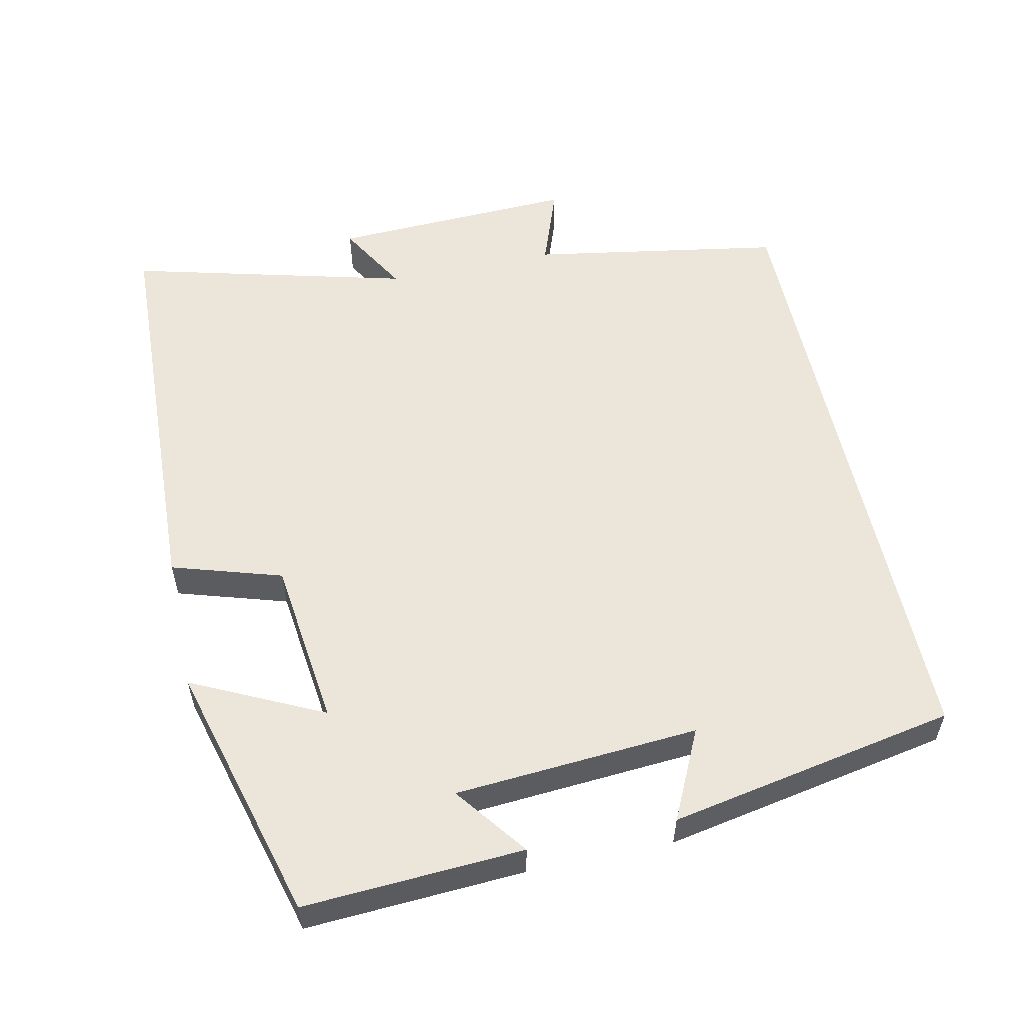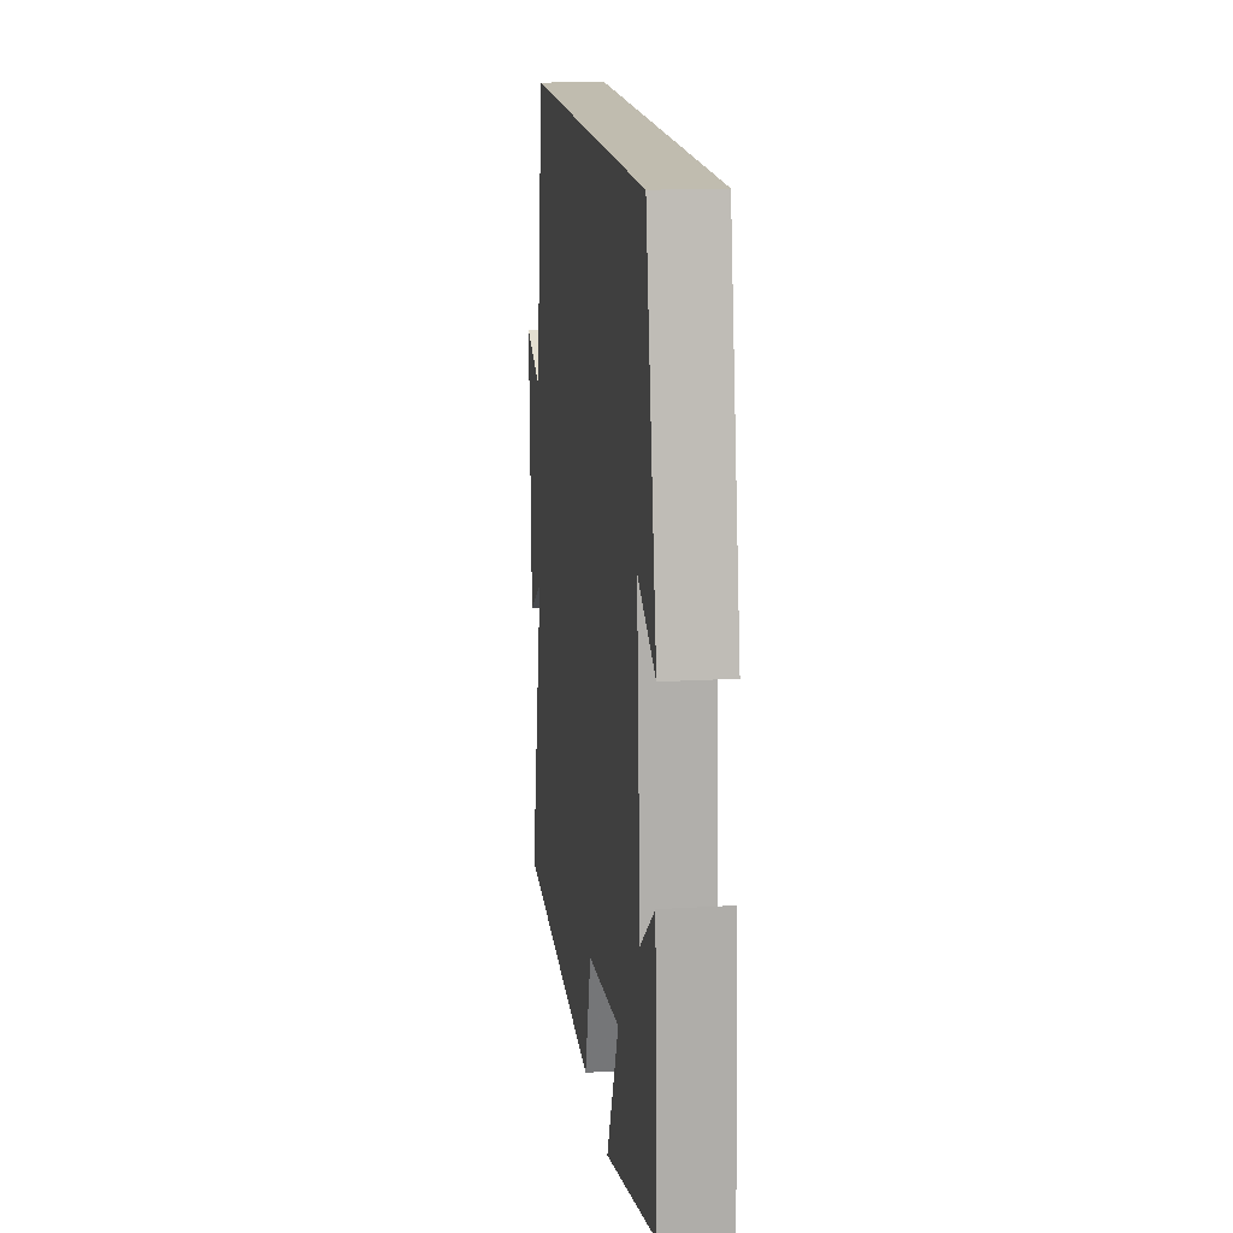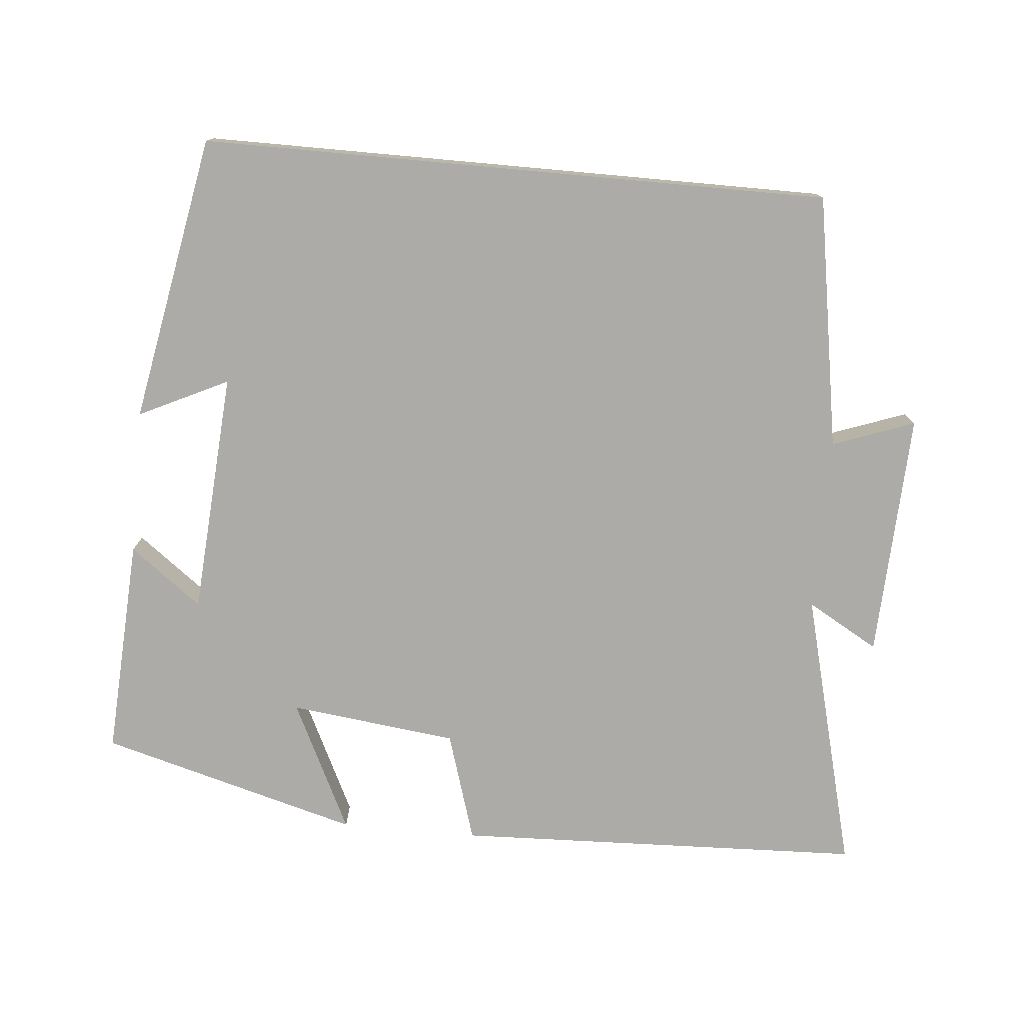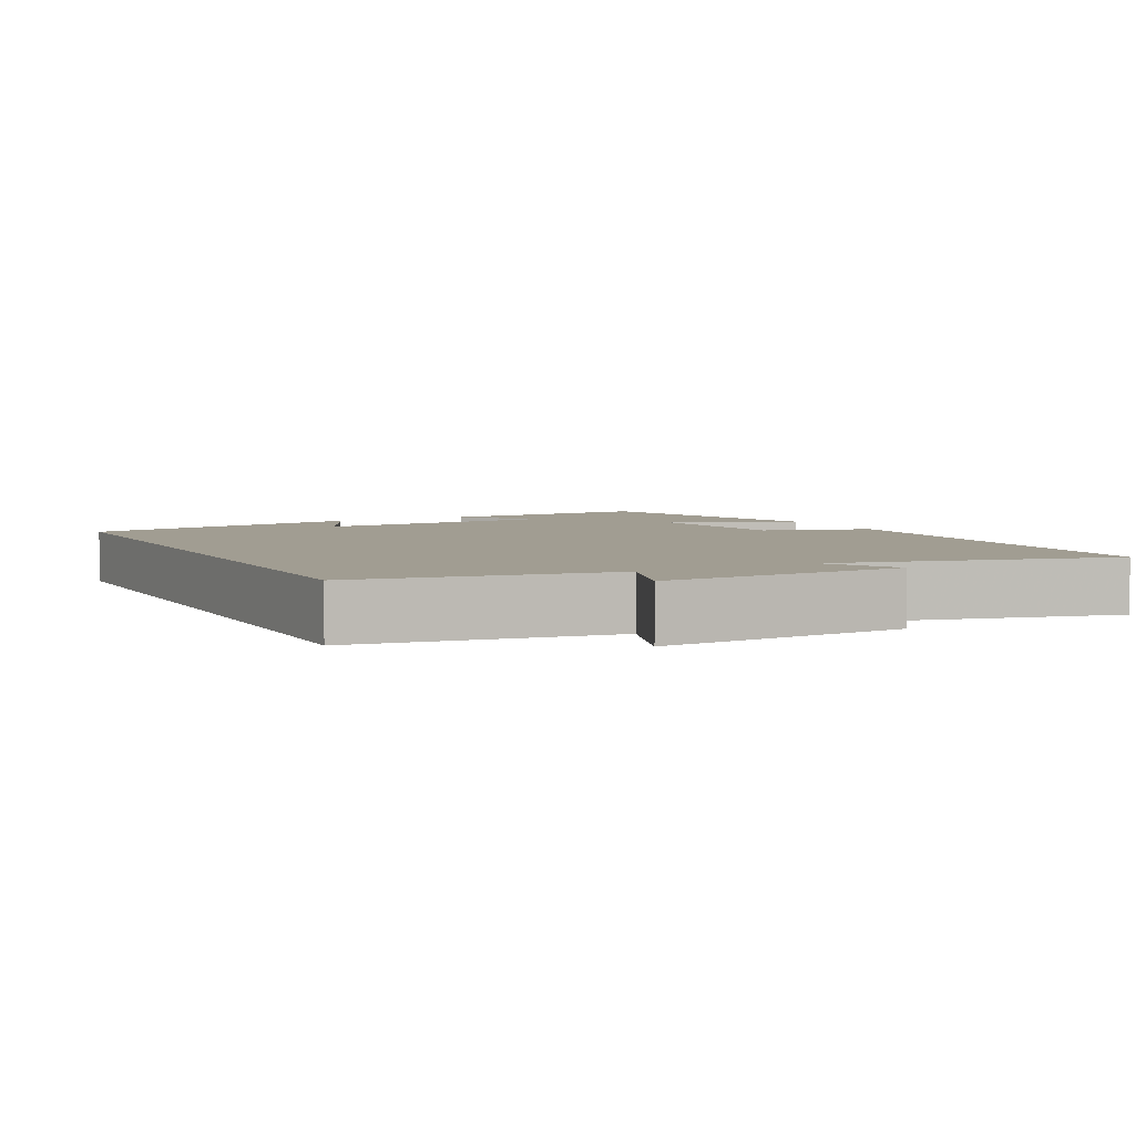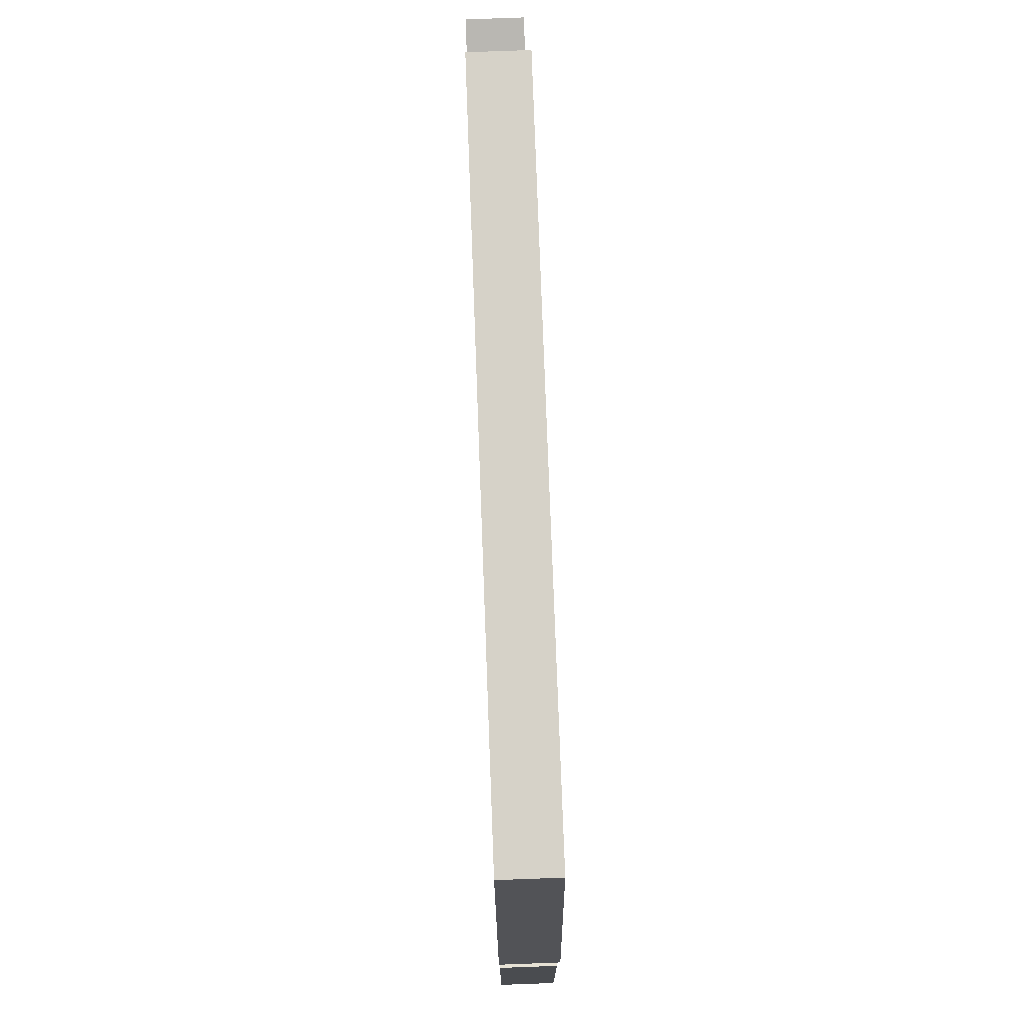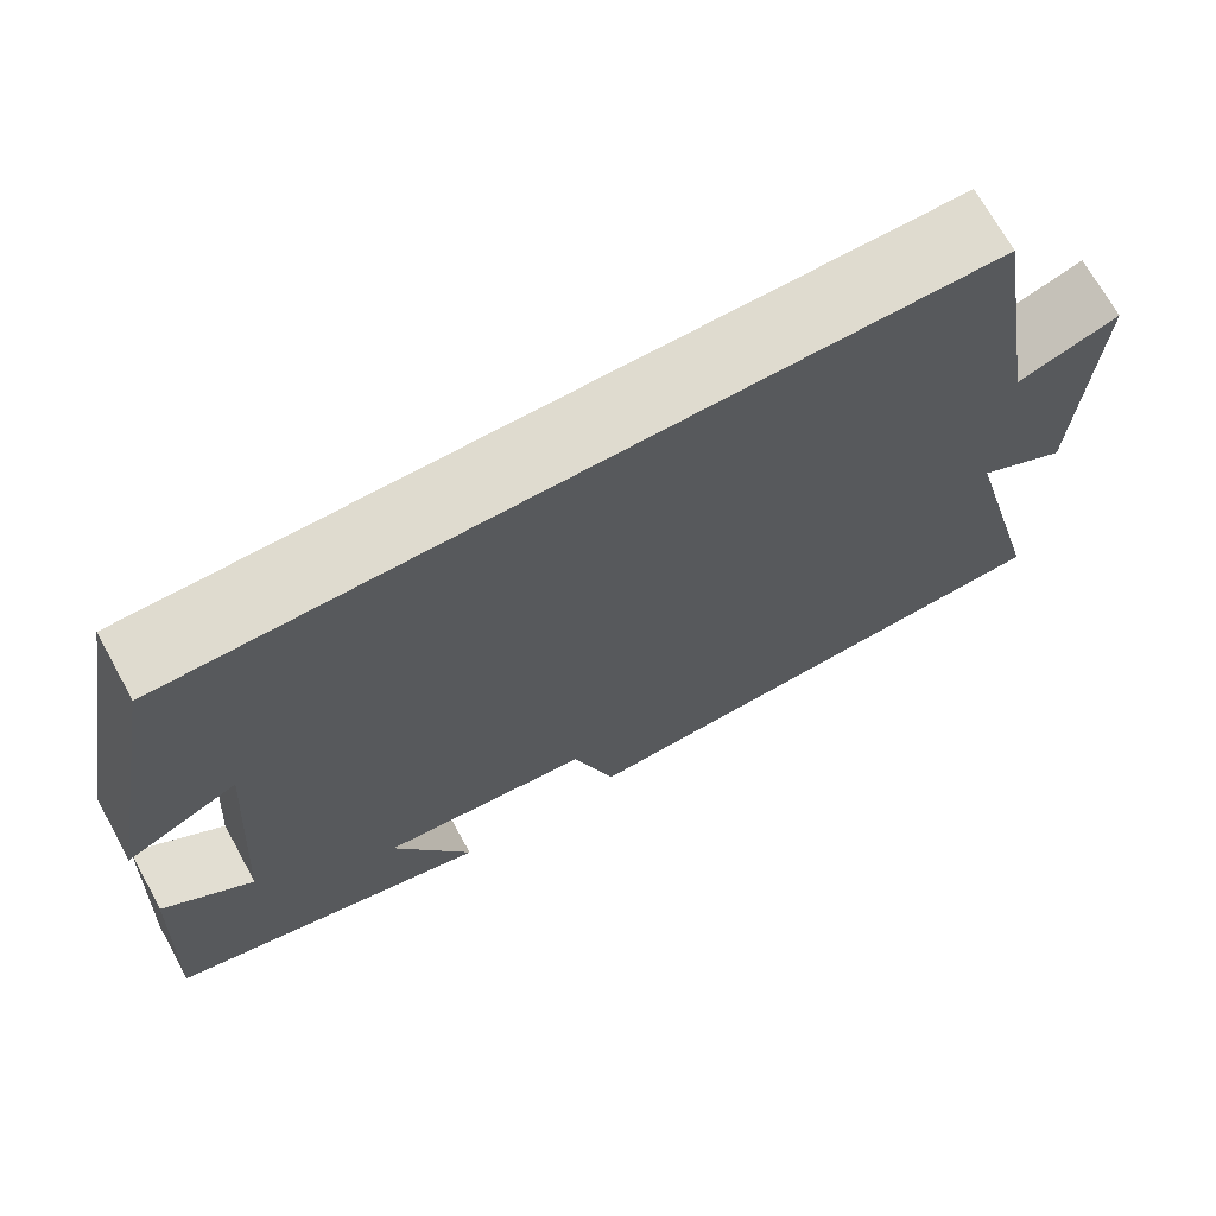
<metadata>
{"format":"obj","ext":"obj","renderer":"f3d","projection":"perspective","resolution":1024,"background":"white","views":[{"elev":55.7,"azim":-102.1,"up":"+Y"},{"elev":16.3,"azim":-97.1,"up":"+Z"},{"elev":-76.4,"azim":-5.2,"up":"+Y"},{"elev":4.8,"azim":62.3,"up":"+Y"},{"elev":78.1,"azim":-92.1,"up":"+Z"},{"elev":70.5,"azim":-28.9,"up":"+Z"}]}
</metadata>
<code>
v 0.6 0.07 -0.479
v 0.033 0.07 -0.5
v -0.014 0.07 -0.348
v -0.246 0.07 -0.32
v -0.159 0.07 -0.5
v -0.517 0.07 -0.401
v -0.5 0.07 -0.098
v -0.401 0.07 -0.173
v -0.377 0.07 0.163
v -0.5 0.07 0.104
v -0.426 0.07 0.5
v 0.441 0.07 0.5
v 0.5 0.07 0.151
v 0.613 0.07 0.192
v 0.599 0.07 -0.148
v 0.5 0.07 -0.091
v 0.6 0 -0.479
v 0.033 0 -0.5
v -0.014 0 -0.348
v -0.246 0 -0.32
v -0.159 0 -0.5
v -0.517 0 -0.401
v -0.5 0 -0.098
v -0.401 0 -0.173
v -0.377 0 0.163
v -0.5 0 0.104
v -0.426 0 0.5
v 0.441 0 0.5
v 0.5 0 0.151
v 0.613 0 0.192
v 0.599 0 -0.148
v 0.5 0 -0.091
f 13 14 15 16
f 11 12 13 16
f 9 10 11
f 9 11 16 1
f 6 7 8
f 5 6 8
f 4 5 8
f 3 4 8 9
f 1 2 3
f 1 3 9
f 32 31 30 29
f 32 29 28 27
f 27 26 25
f 17 32 27 25
f 24 23 22
f 24 22 21
f 24 21 20
f 25 24 20 19
f 19 18 17
f 25 19 17
f 1 17 18 2
f 2 18 19 3
f 3 19 20 4
f 4 20 21 5
f 5 21 22 6
f 6 22 23 7
f 7 23 24 8
f 8 24 25 9
f 9 25 26 10
f 10 26 27 11
f 11 27 28 12
f 12 28 29 13
f 13 29 30 14
f 14 30 31 15
f 15 31 32 16
f 16 32 17 1

</code>
